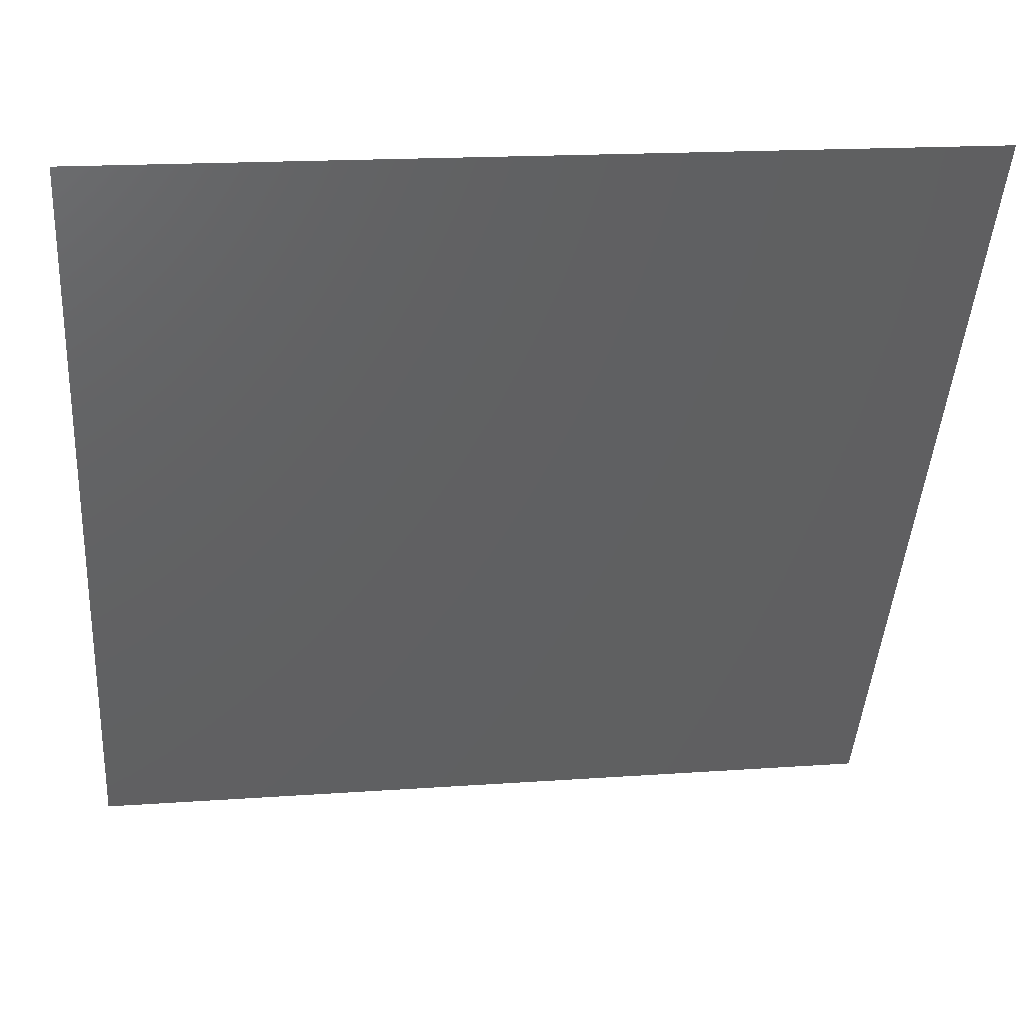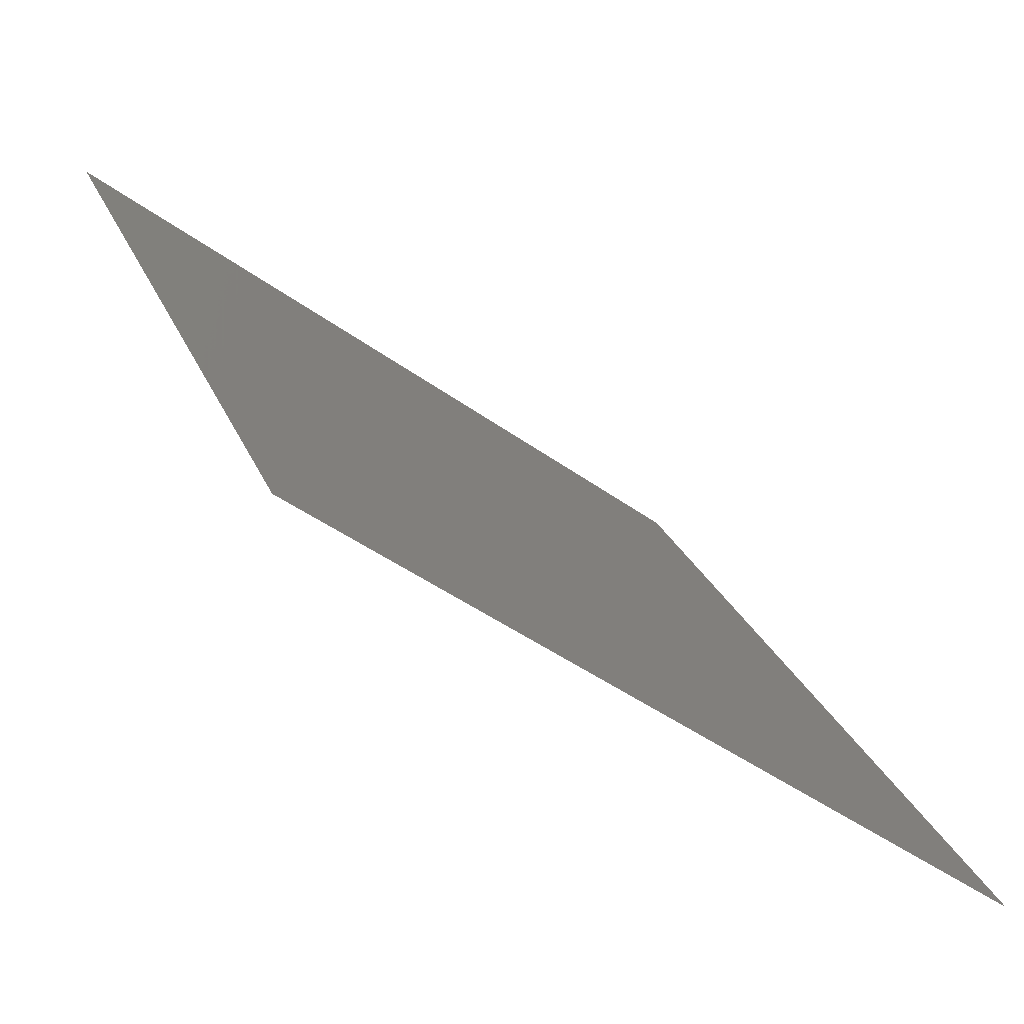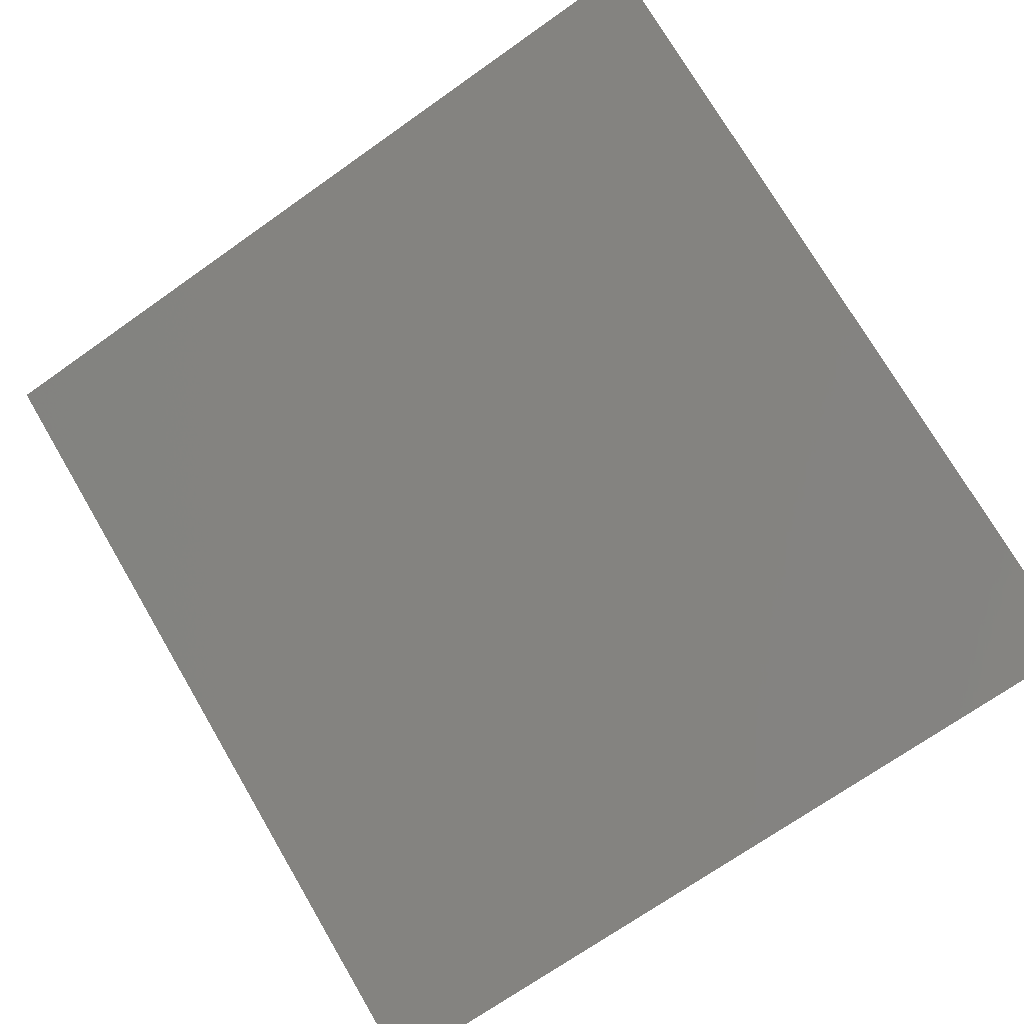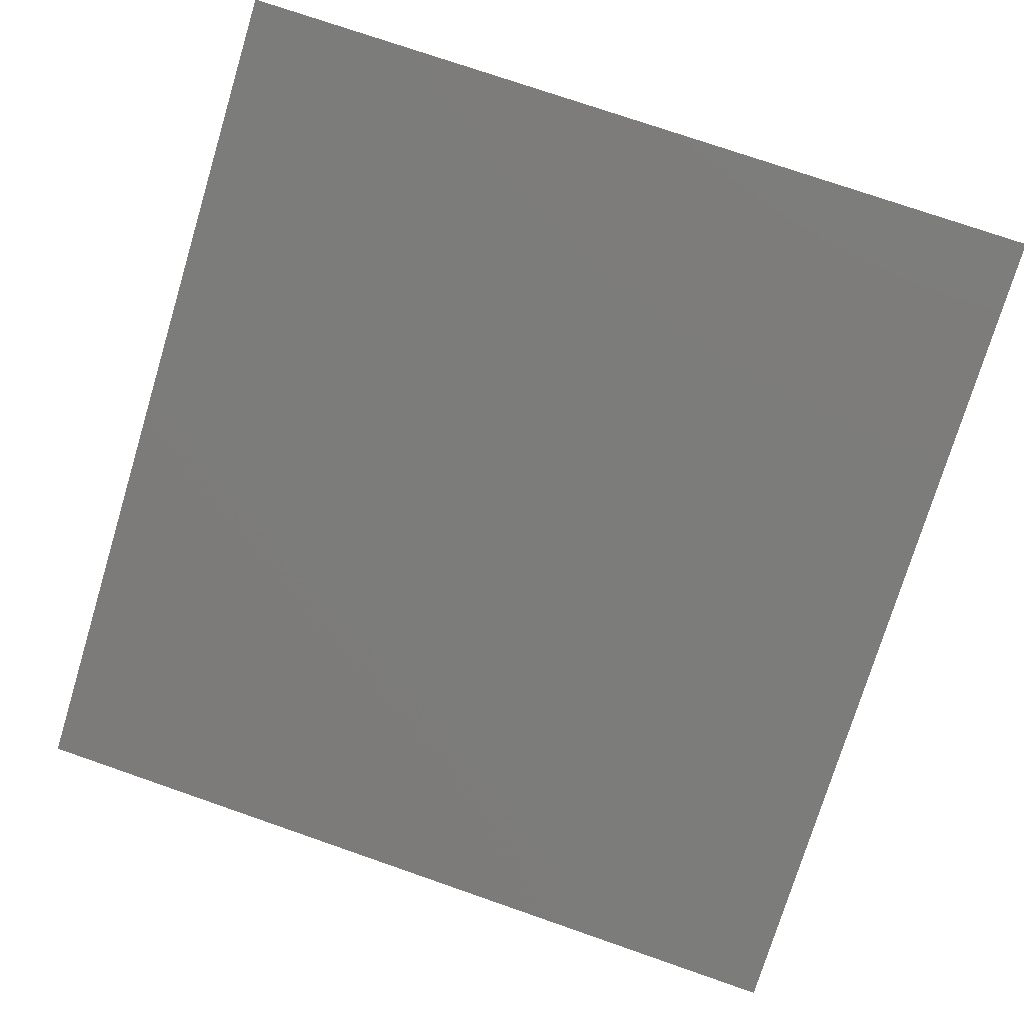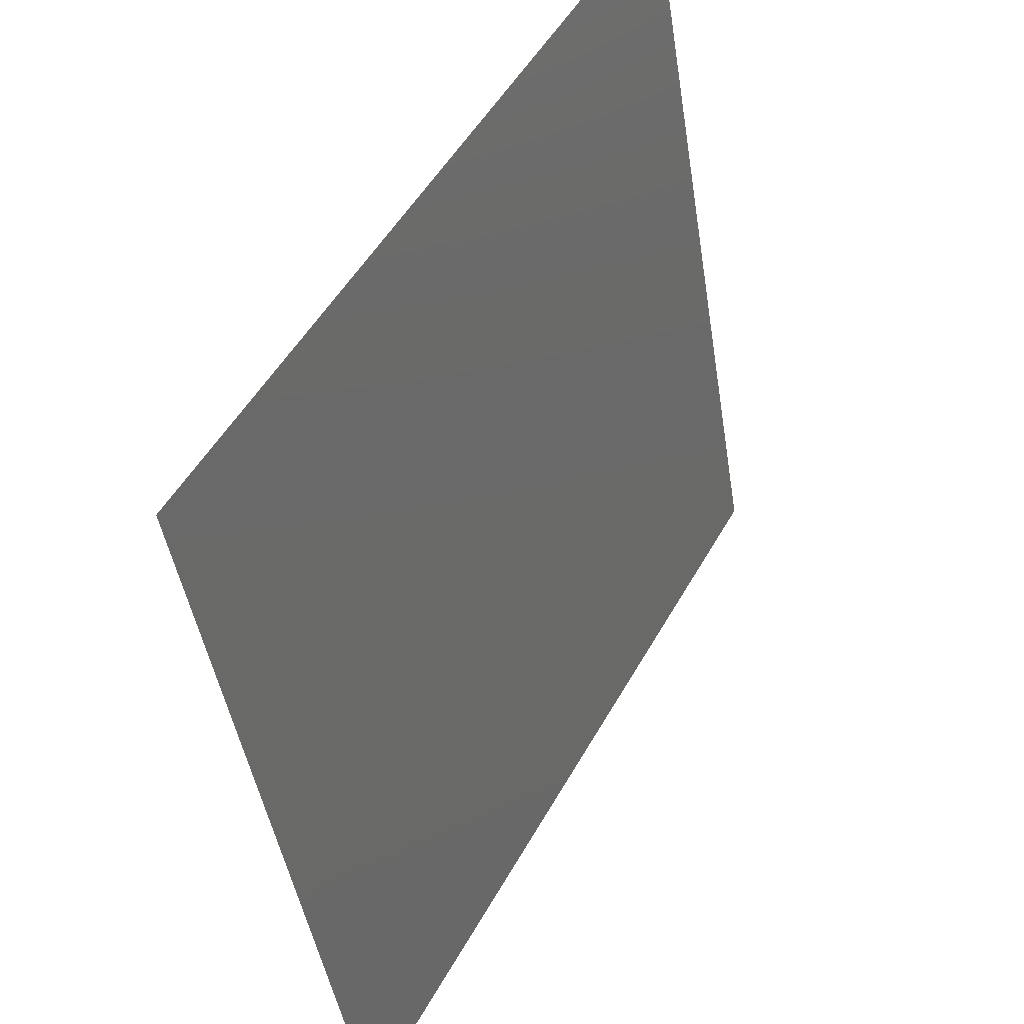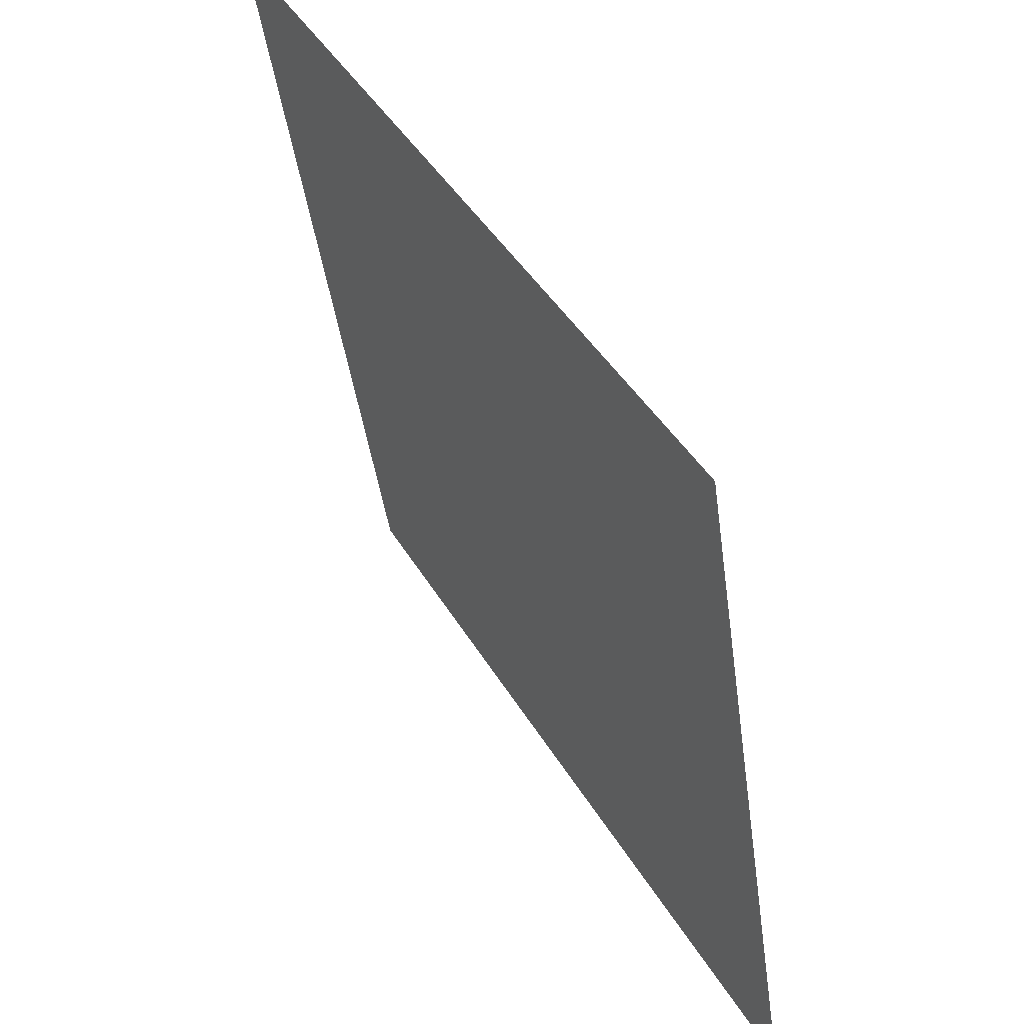
<metadata>
{"format":"stl","ext":"stl","renderer":"f3d","projection":"perspective","resolution":1024,"background":"white","views":[{"elev":17.4,"azim":-8.1,"up":"+Z"},{"elev":-43.0,"azim":138.9,"up":"+Z"},{"elev":-71.3,"azim":-144.8,"up":"+Y"},{"elev":75.4,"azim":19.1,"up":"+Y"},{"elev":-45.1,"azim":-81.1,"up":"+Z"},{"elev":-43.2,"azim":97.7,"up":"+Z"}]}
</metadata>
<code>
# stl→obj: 4 verts, 2 faces
v -38.53 -86.73 75.84
v -38.53 -83.83 70.48
v -44.36 -86.73 75.84
v -44.35 -83.83 70.48
f 1 2 3
f 2 3 4

</code>
